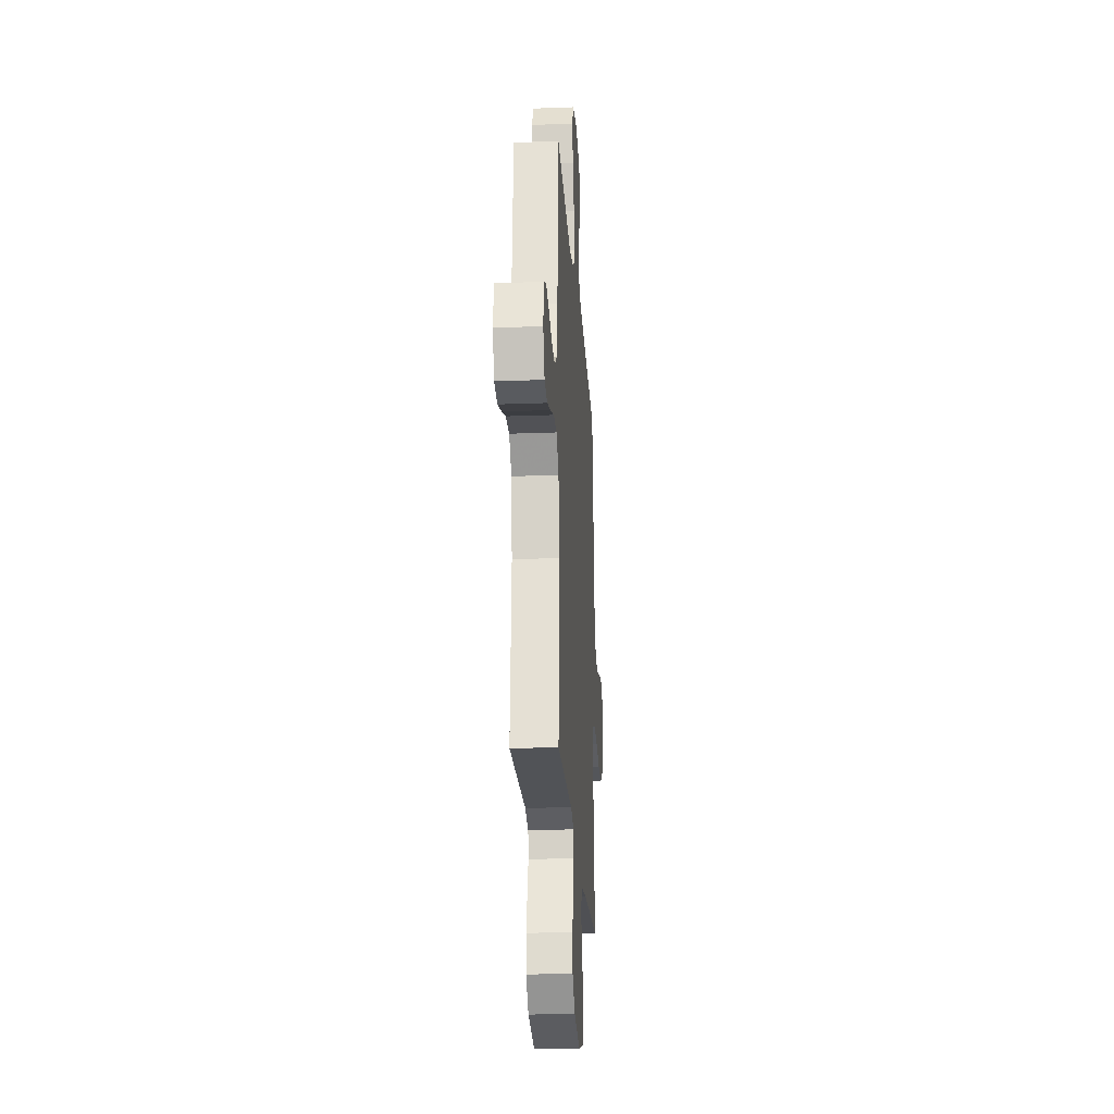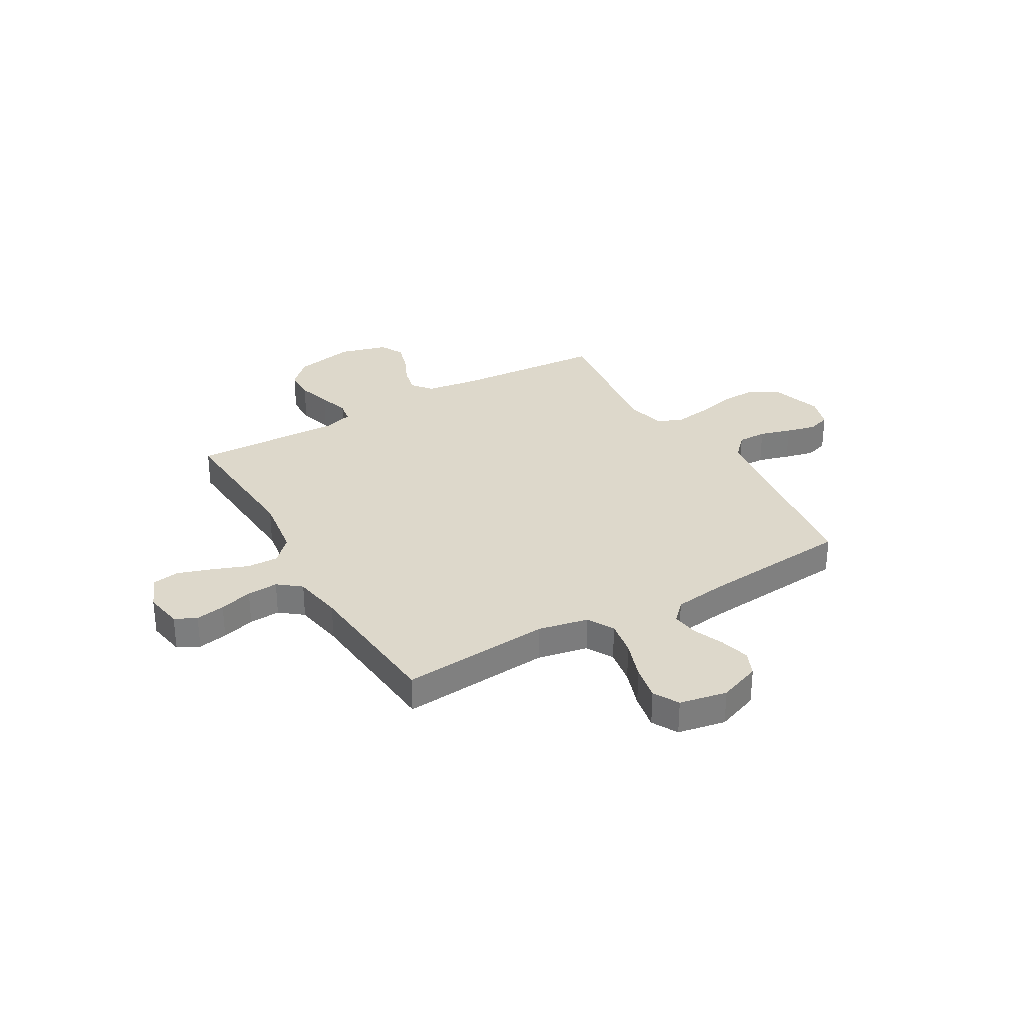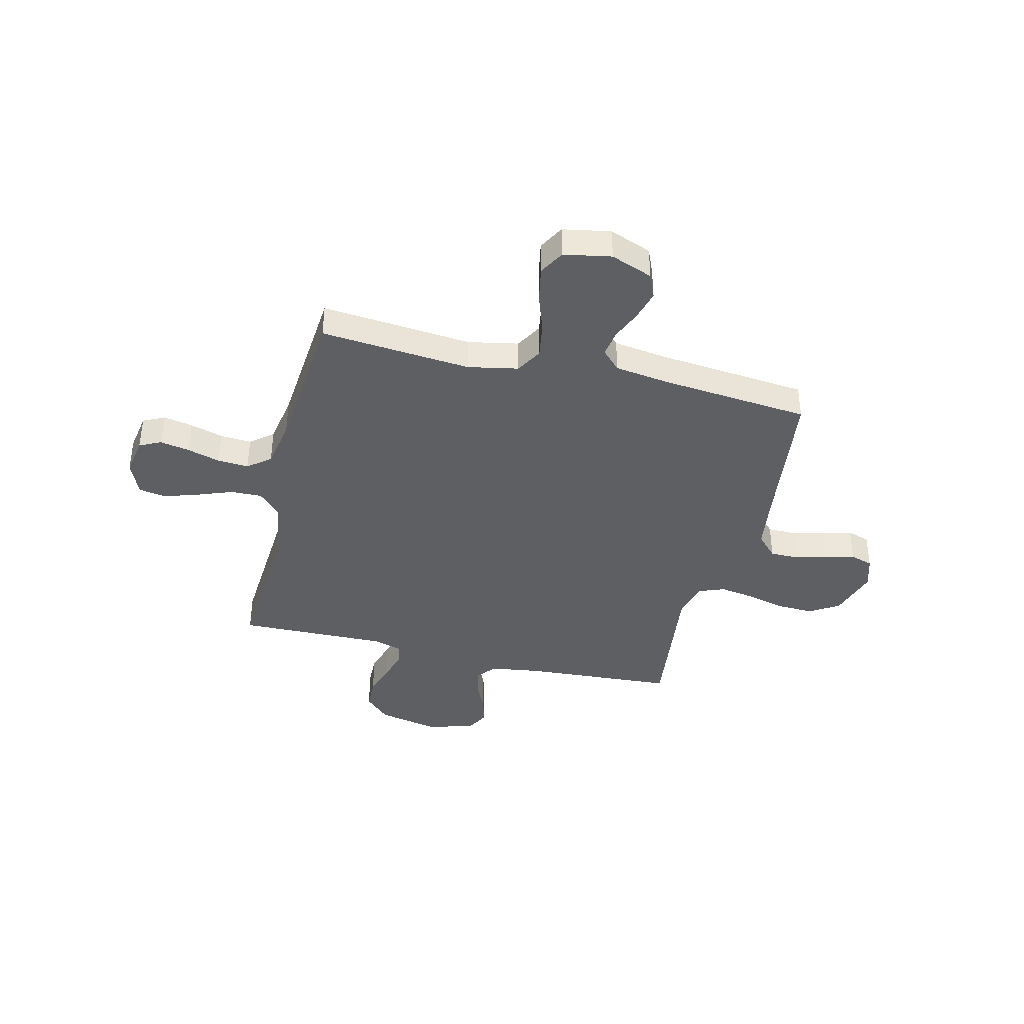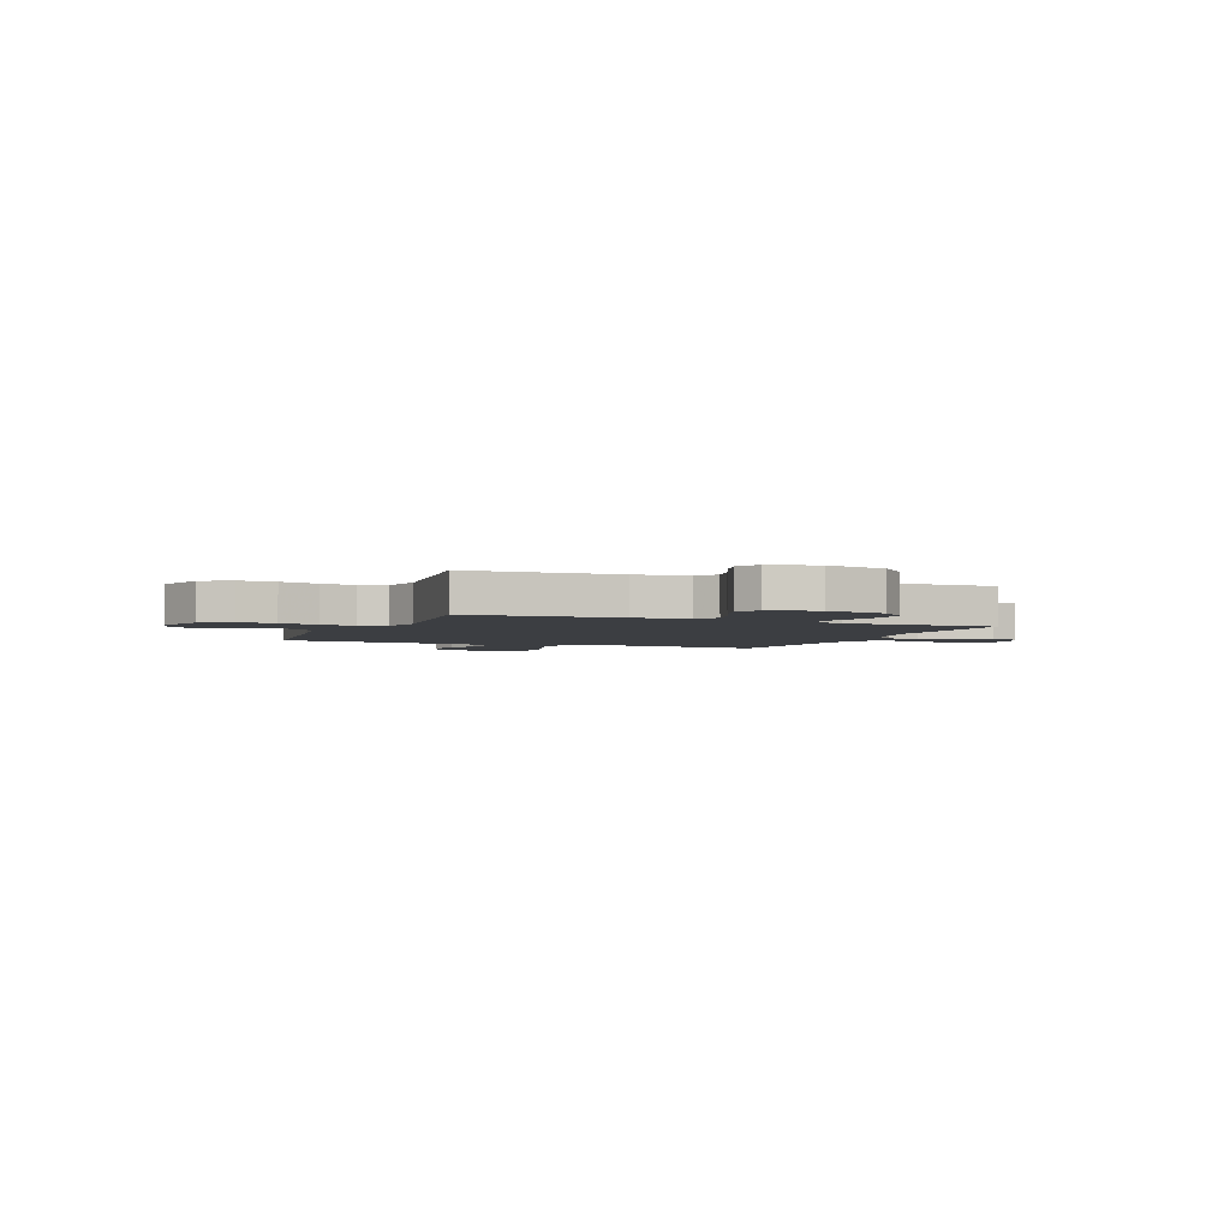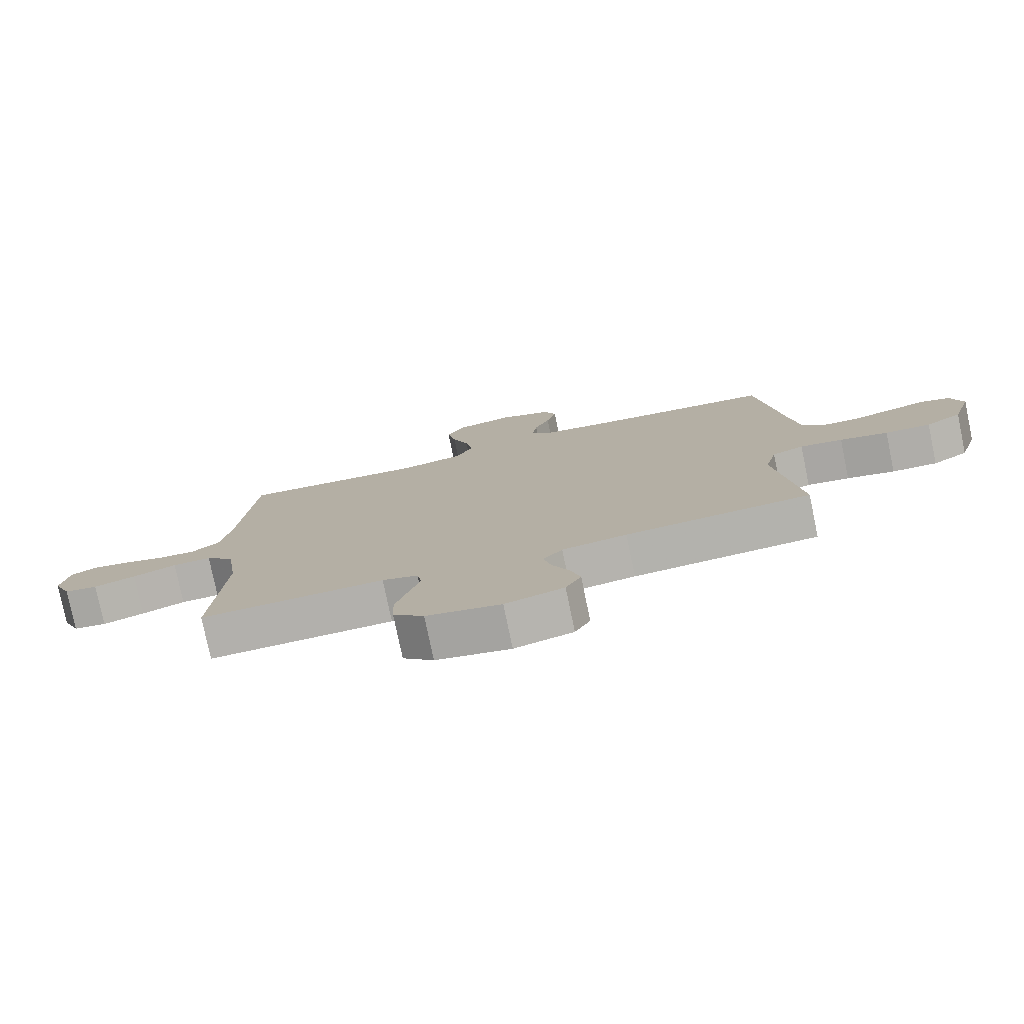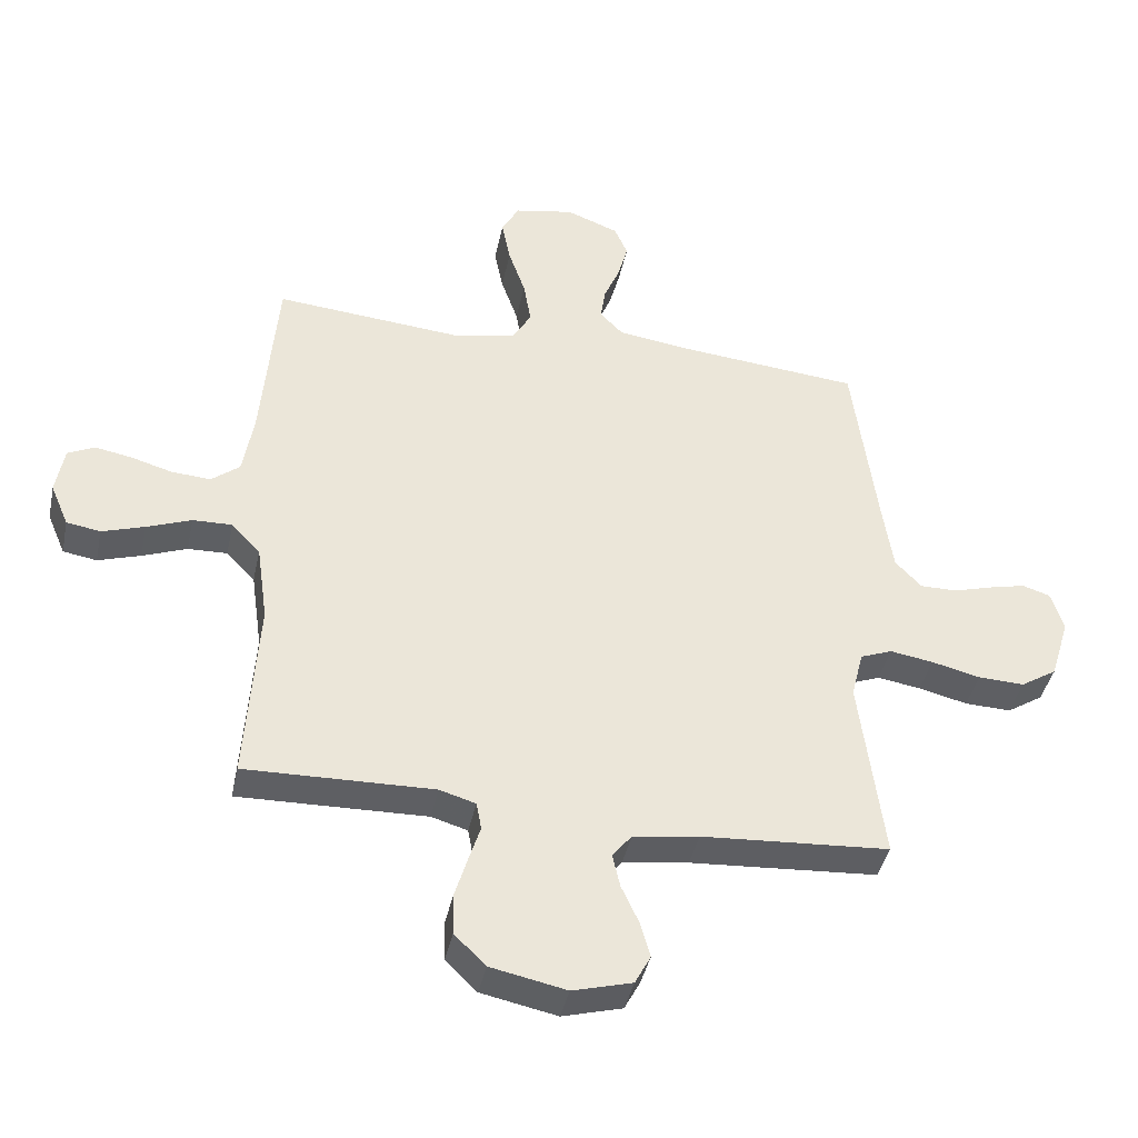
<metadata>
{"format":"obj","ext":"obj","renderer":"f3d","projection":"perspective","resolution":1024,"background":"white","views":[{"elev":-23.0,"azim":-86.3,"up":"+Z"},{"elev":31.3,"azim":-30.0,"up":"+Y"},{"elev":-39.5,"azim":-13.8,"up":"+Y"},{"elev":-3.1,"azim":157.5,"up":"+Y"},{"elev":-78.2,"azim":11.7,"up":"+Z"},{"elev":-41.0,"azim":-11.8,"up":"+Z"}]}
</metadata>
<code>
v 0.5 0.07 0.5
v 0.539 0.07 0.2
v 0.555 0.07 0.091
v 0.597 0.07 0.047
v 0.655 0.07 0.047
v 0.718 0.07 0.065
v 0.777 0.07 0.079
v 0.822 0.07 0.065
v 0.842 0.07 0
v 0.811 0.07 -0.1
v 0.753 0.07 -0.137
v 0.679 0.07 -0.134
v 0.601 0.07 -0.115
v 0.532 0.07 -0.104
v 0.481 0.07 -0.124
v 0.462 0.07 -0.2
v 0.5 0.07 -0.5
v 0.2 0.07 -0.52
v 0.095 0.07 -0.535
v 0.064 0.07 -0.574
v 0.076 0.07 -0.627
v 0.104 0.07 -0.688
v 0.12 0.07 -0.745
v 0.095 0.07 -0.792
v 0 0.07 -0.818
v -0.121 0.07 -0.793
v -0.171 0.07 -0.744
v -0.173 0.07 -0.681
v -0.153 0.07 -0.614
v -0.134 0.07 -0.554
v -0.142 0.07 -0.51
v -0.2 0.07 -0.493
v -0.5 0.07 -0.5
v -0.481 0.07 -0.2
v -0.499 0.07 -0.074
v -0.545 0.07 -0.026
v -0.608 0.07 -0.028
v -0.679 0.07 -0.055
v -0.747 0.07 -0.077
v -0.801 0.07 -0.068
v -0.83 0.07 0
v -0.817 0.07 0.077
v -0.774 0.07 0.098
v -0.715 0.07 0.087
v -0.649 0.07 0.068
v -0.587 0.07 0.064
v -0.542 0.07 0.1
v -0.525 0.07 0.2
v -0.5 0.07 0.5
v -0.2 0.07 0.474
v -0.1 0.07 0.494
v -0.07 0.07 0.547
v -0.082 0.07 0.618
v -0.109 0.07 0.696
v -0.123 0.07 0.767
v -0.095 0.07 0.818
v 0 0.07 0.836
v 0.084 0.07 0.804
v 0.105 0.07 0.755
v 0.089 0.07 0.695
v 0.064 0.07 0.635
v 0.056 0.07 0.581
v 0.093 0.07 0.543
v 0.2 0.07 0.528
v 0.5 0 0.5
v 0.539 0 0.2
v 0.555 0 0.091
v 0.597 0 0.047
v 0.655 0 0.047
v 0.718 0 0.065
v 0.777 0 0.079
v 0.822 0 0.065
v 0.842 0 0
v 0.811 0 -0.1
v 0.753 0 -0.137
v 0.679 0 -0.134
v 0.601 0 -0.115
v 0.532 0 -0.104
v 0.481 0 -0.124
v 0.462 0 -0.2
v 0.5 0 -0.5
v 0.2 0 -0.52
v 0.095 0 -0.535
v 0.064 0 -0.574
v 0.076 0 -0.627
v 0.104 0 -0.688
v 0.12 0 -0.745
v 0.095 0 -0.792
v 0 0 -0.818
v -0.121 0 -0.793
v -0.171 0 -0.744
v -0.173 0 -0.681
v -0.153 0 -0.614
v -0.134 0 -0.554
v -0.142 0 -0.51
v -0.2 0 -0.493
v -0.5 0 -0.5
v -0.481 0 -0.2
v -0.499 0 -0.074
v -0.545 0 -0.026
v -0.608 0 -0.028
v -0.679 0 -0.055
v -0.747 0 -0.077
v -0.801 0 -0.068
v -0.83 0 0
v -0.817 0 0.077
v -0.774 0 0.098
v -0.715 0 0.087
v -0.649 0 0.068
v -0.587 0 0.064
v -0.542 0 0.1
v -0.525 0 0.2
v -0.5 0 0.5
v -0.2 0 0.474
v -0.1 0 0.494
v -0.07 0 0.547
v -0.082 0 0.618
v -0.109 0 0.696
v -0.123 0 0.767
v -0.095 0 0.818
v 0 0 0.836
v 0.084 0 0.804
v 0.105 0 0.755
v 0.089 0 0.695
v 0.064 0 0.635
v 0.056 0 0.581
v 0.093 0 0.543
v 0.2 0 0.528
f 58 59 60 61
f 58 61 62
f 57 58 62
f 56 57 62
f 53 54 55 56
f 52 53 56 62
f 51 52 62 63
f 48 49 50
f 47 48 50 51
f 42 43 44 45
f 42 45 46
f 41 42 46
f 40 41 46
f 37 38 39 40
f 37 40 46
f 36 37 46 47
f 32 33 34
f 31 32 34 35
f 27 28 29 30
f 25 26 27 30
f 25 30 31
f 24 25 31
f 21 22 23 24
f 20 21 24 31
f 19 20 31 35
f 16 17 18
f 15 16 18 19
f 10 11 12 13
f 10 13 14
f 9 10 14
f 8 9 14
f 5 6 7 8
f 5 8 14 15
f 64 1 2
f 64 2 3
f 63 64 3
f 51 63 3 4
f 47 51 4
f 36 47 4
f 15 19 35 36
f 4 5 15 36
f 125 124 123 122
f 126 125 122
f 126 122 121
f 126 121 120
f 120 119 118 117
f 126 120 117 116
f 127 126 116 115
f 114 113 112
f 115 114 112 111
f 109 108 107 106
f 110 109 106
f 110 106 105
f 110 105 104
f 104 103 102 101
f 110 104 101
f 111 110 101 100
f 98 97 96
f 99 98 96 95
f 94 93 92 91
f 94 91 90 89
f 95 94 89
f 95 89 88
f 88 87 86 85
f 95 88 85 84
f 99 95 84 83
f 82 81 80
f 83 82 80 79
f 77 76 75 74
f 78 77 74
f 78 74 73
f 78 73 72
f 72 71 70 69
f 79 78 72 69
f 66 65 128
f 67 66 128
f 67 128 127
f 68 67 127 115
f 68 115 111
f 68 111 100
f 100 99 83 79
f 100 79 69 68
f 1 65 66 2
f 2 66 67 3
f 3 67 68 4
f 4 68 69 5
f 5 69 70 6
f 6 70 71 7
f 7 71 72 8
f 8 72 73 9
f 9 73 74 10
f 10 74 75 11
f 11 75 76 12
f 12 76 77 13
f 13 77 78 14
f 14 78 79 15
f 15 79 80 16
f 16 80 81 17
f 17 81 82 18
f 18 82 83 19
f 19 83 84 20
f 20 84 85 21
f 21 85 86 22
f 22 86 87 23
f 23 87 88 24
f 24 88 89 25
f 25 89 90 26
f 26 90 91 27
f 27 91 92 28
f 28 92 93 29
f 29 93 94 30
f 30 94 95 31
f 31 95 96 32
f 32 96 97 33
f 33 97 98 34
f 34 98 99 35
f 35 99 100 36
f 36 100 101 37
f 37 101 102 38
f 38 102 103 39
f 39 103 104 40
f 40 104 105 41
f 41 105 106 42
f 42 106 107 43
f 43 107 108 44
f 44 108 109 45
f 45 109 110 46
f 46 110 111 47
f 47 111 112 48
f 48 112 113 49
f 49 113 114 50
f 50 114 115 51
f 51 115 116 52
f 52 116 117 53
f 53 117 118 54
f 54 118 119 55
f 55 119 120 56
f 56 120 121 57
f 57 121 122 58
f 58 122 123 59
f 59 123 124 60
f 60 124 125 61
f 61 125 126 62
f 62 126 127 63
f 63 127 128 64
f 64 128 65 1

</code>
